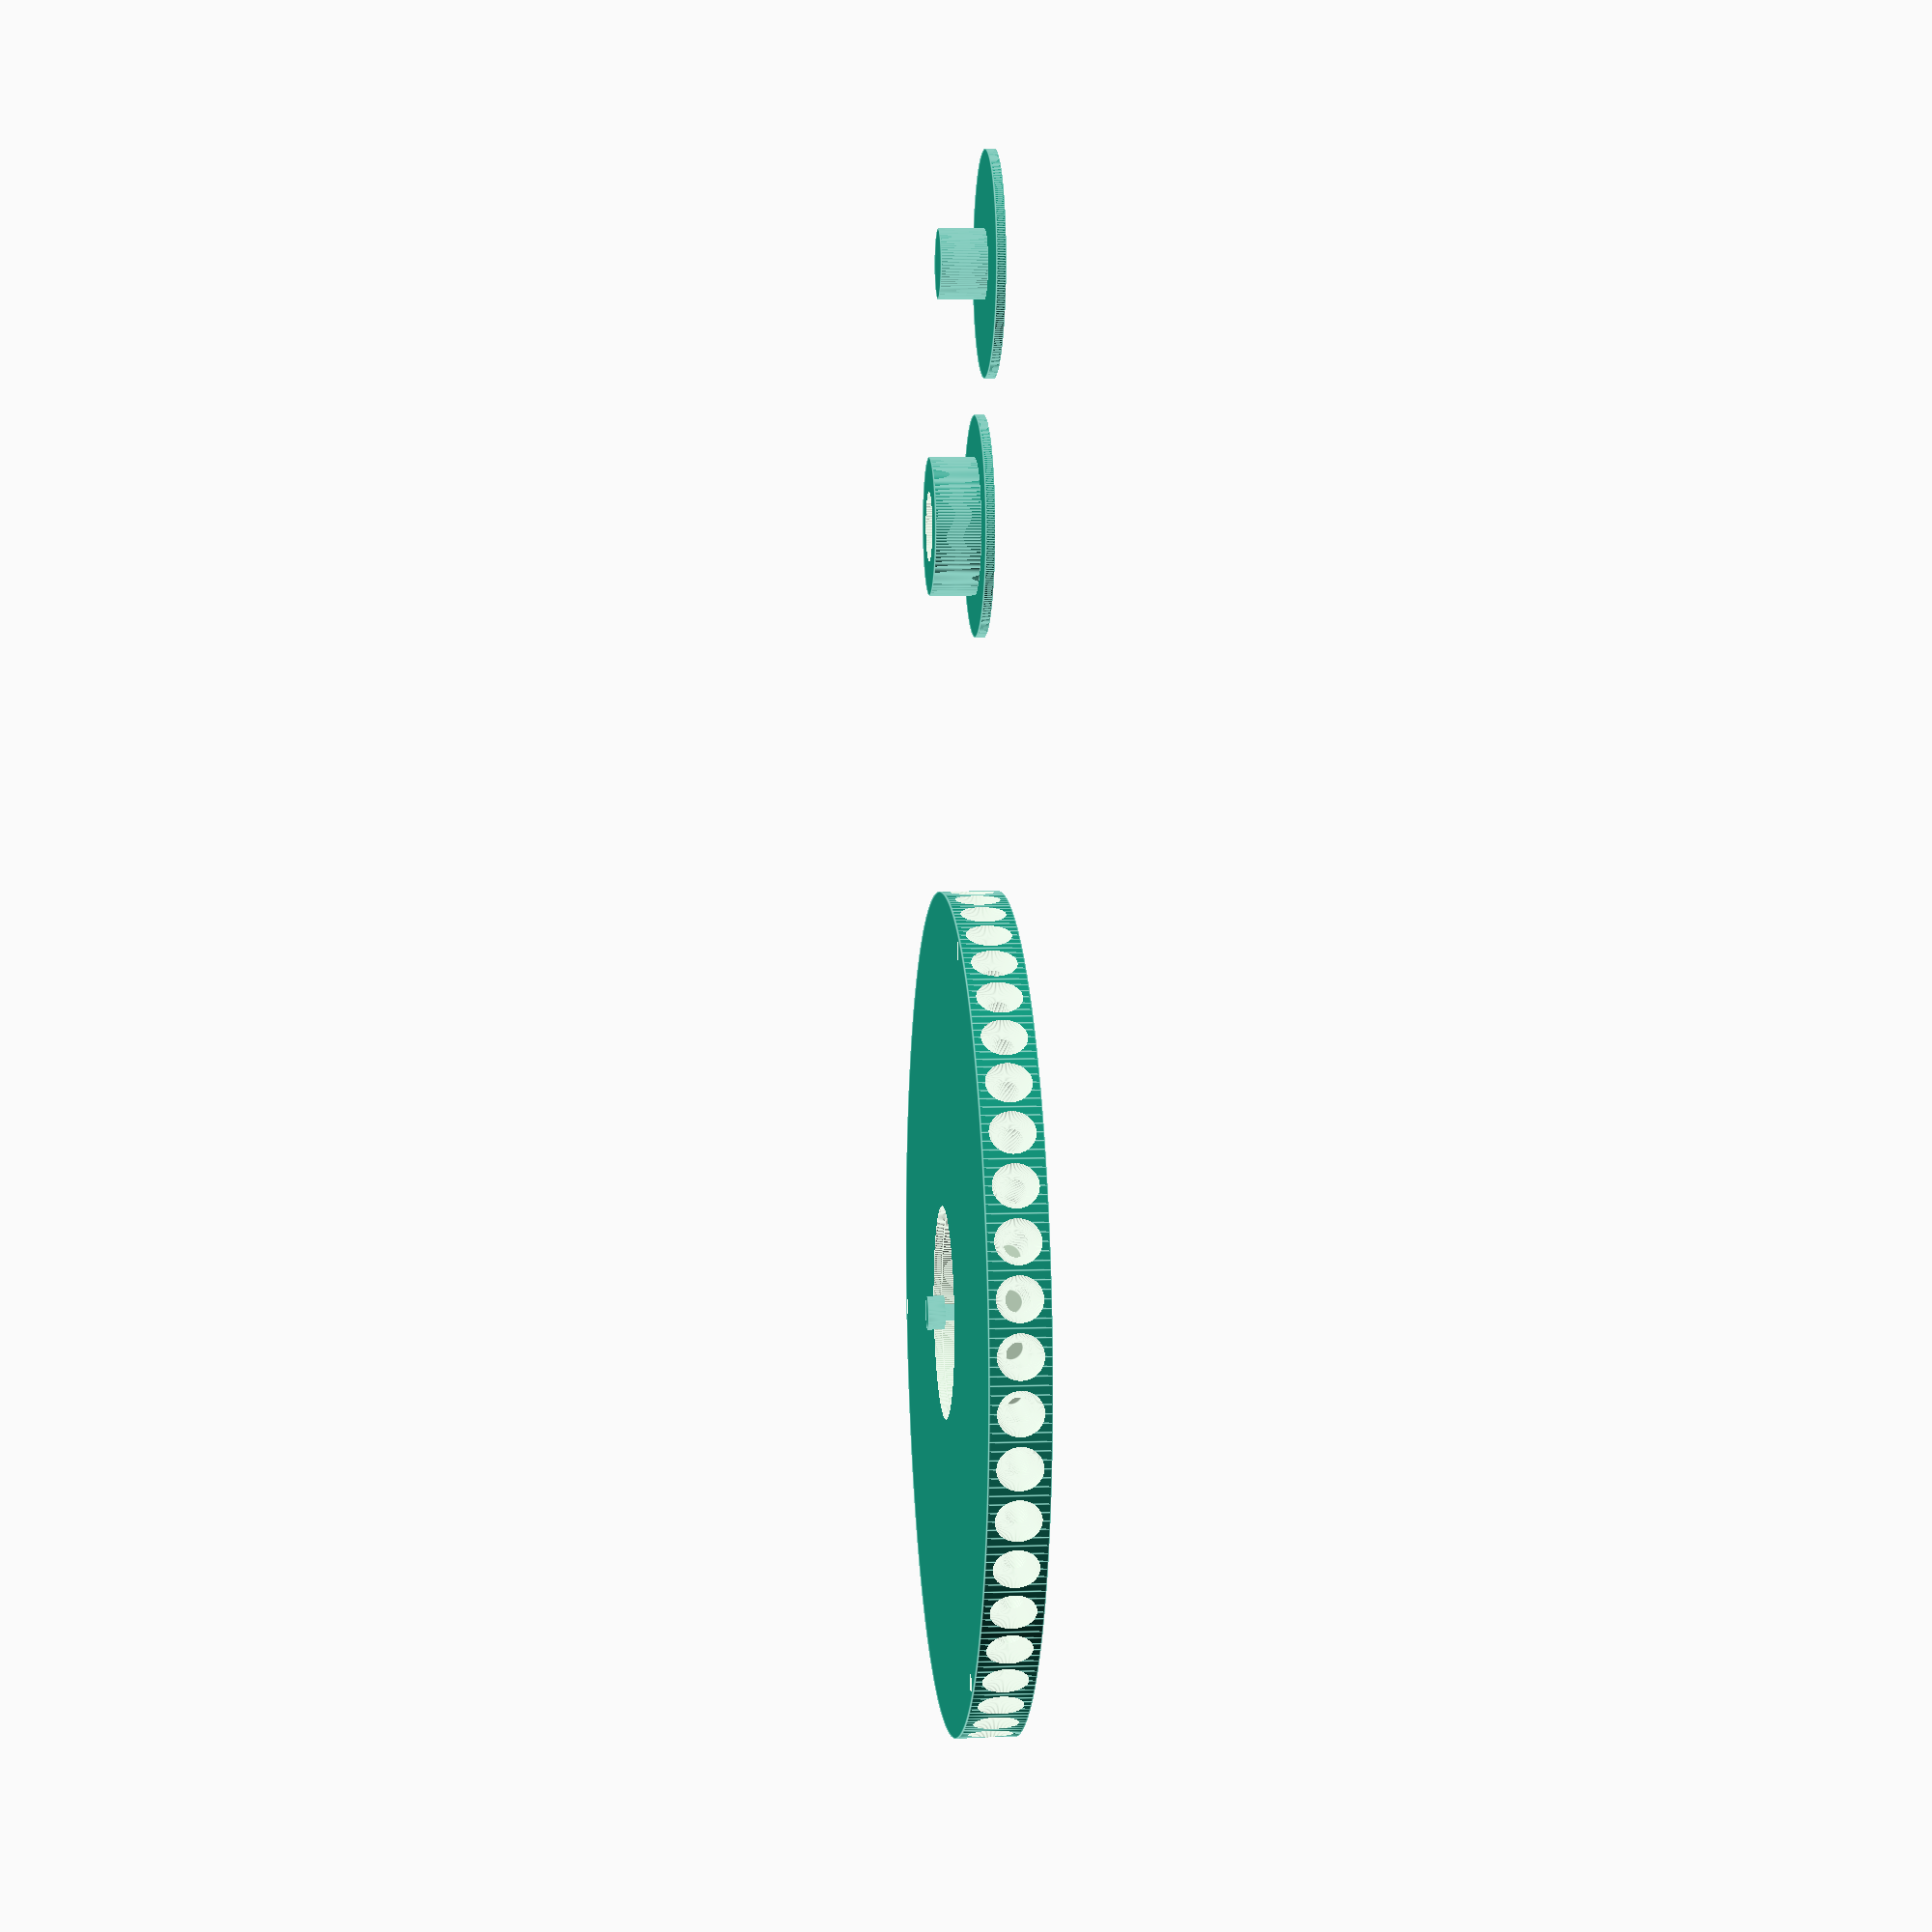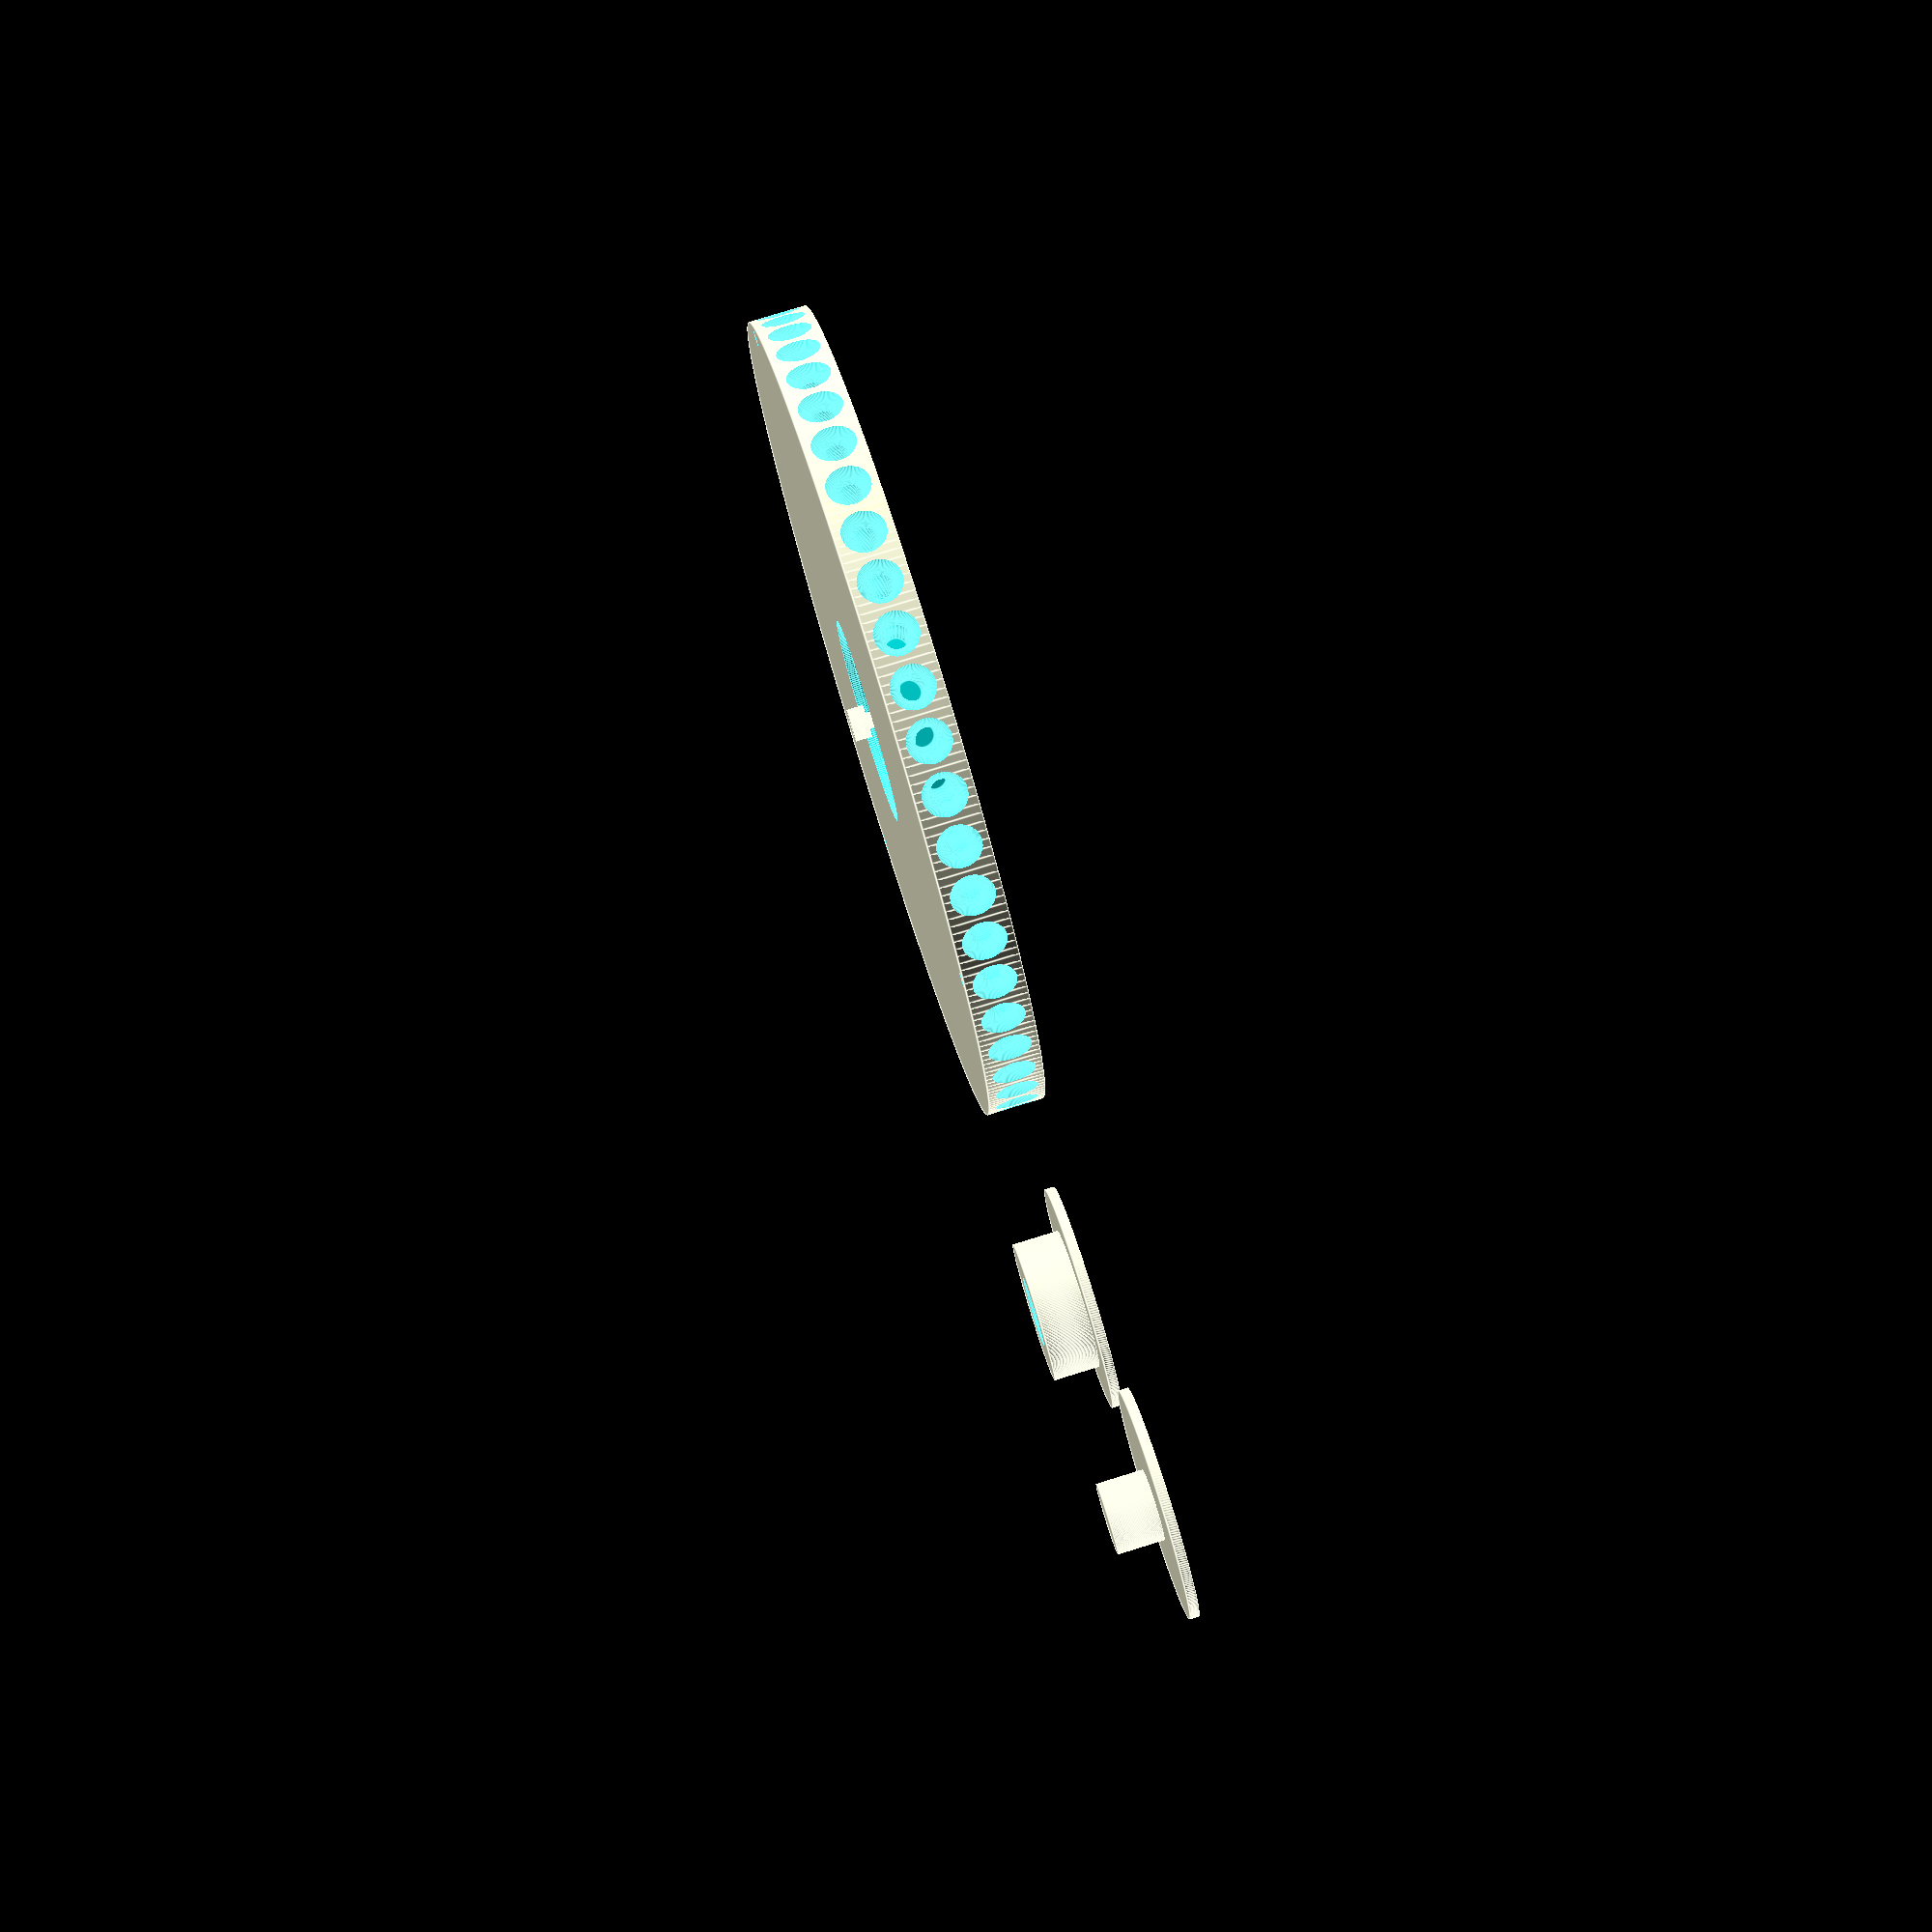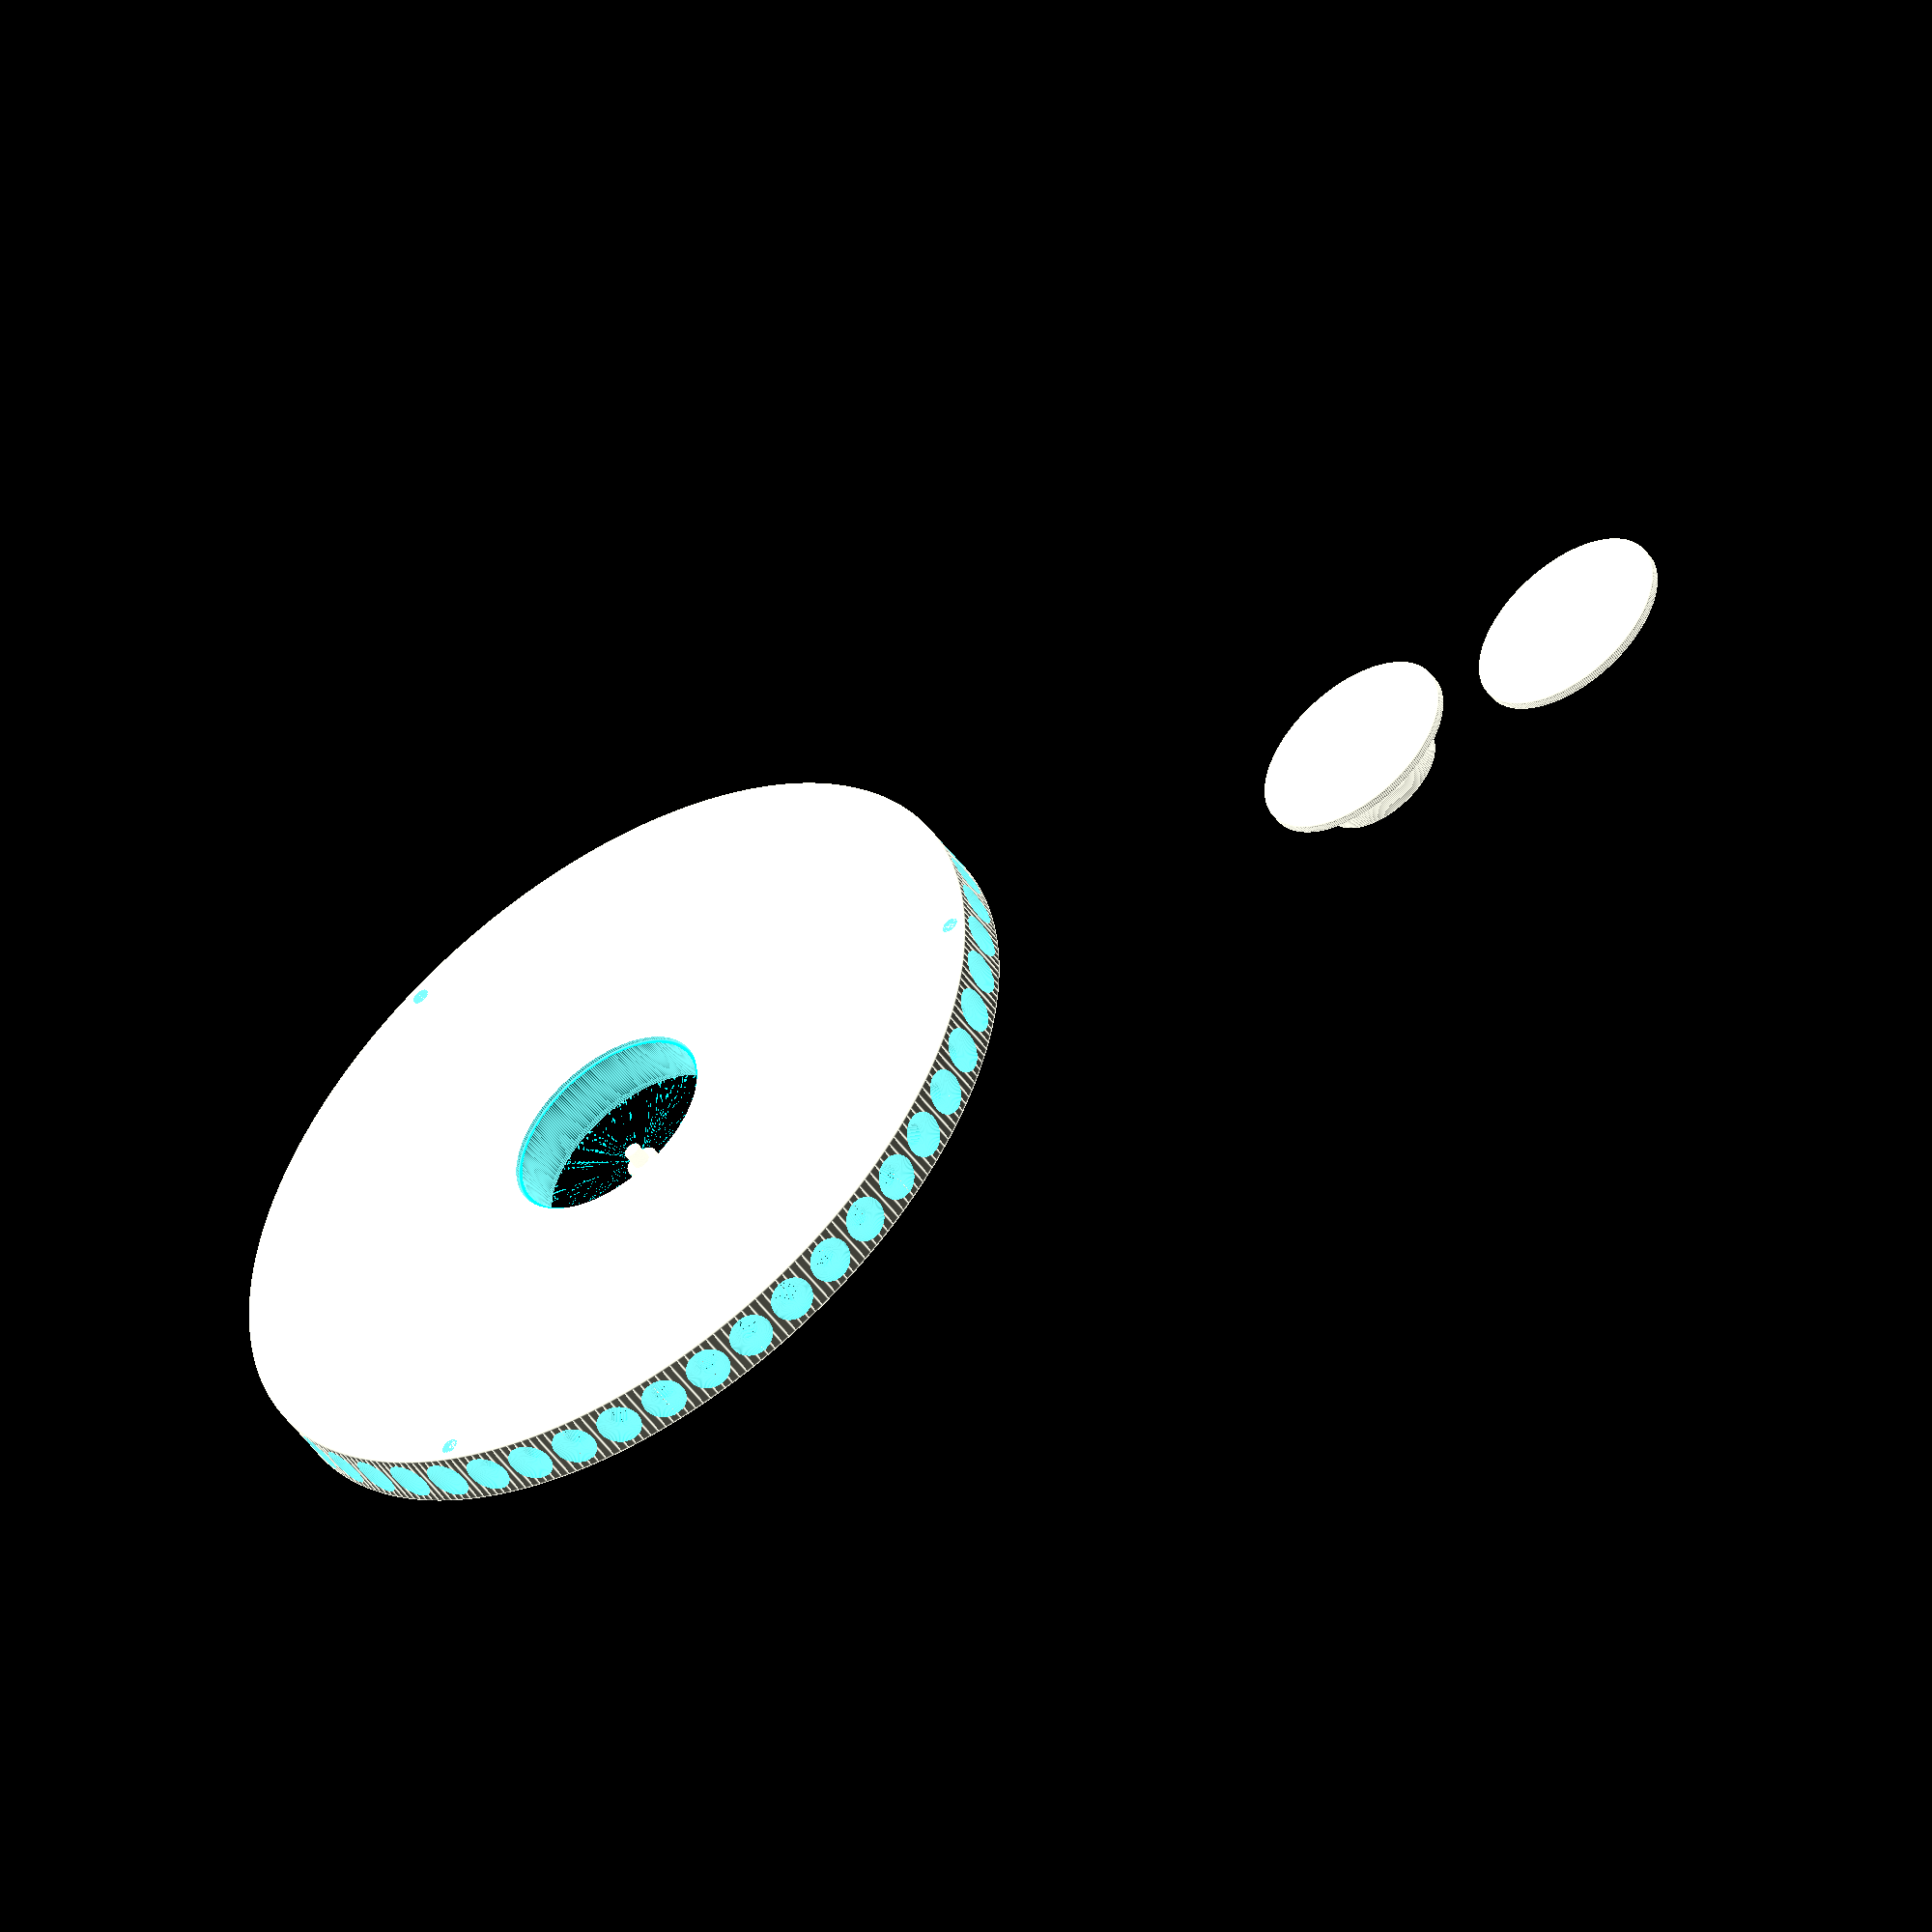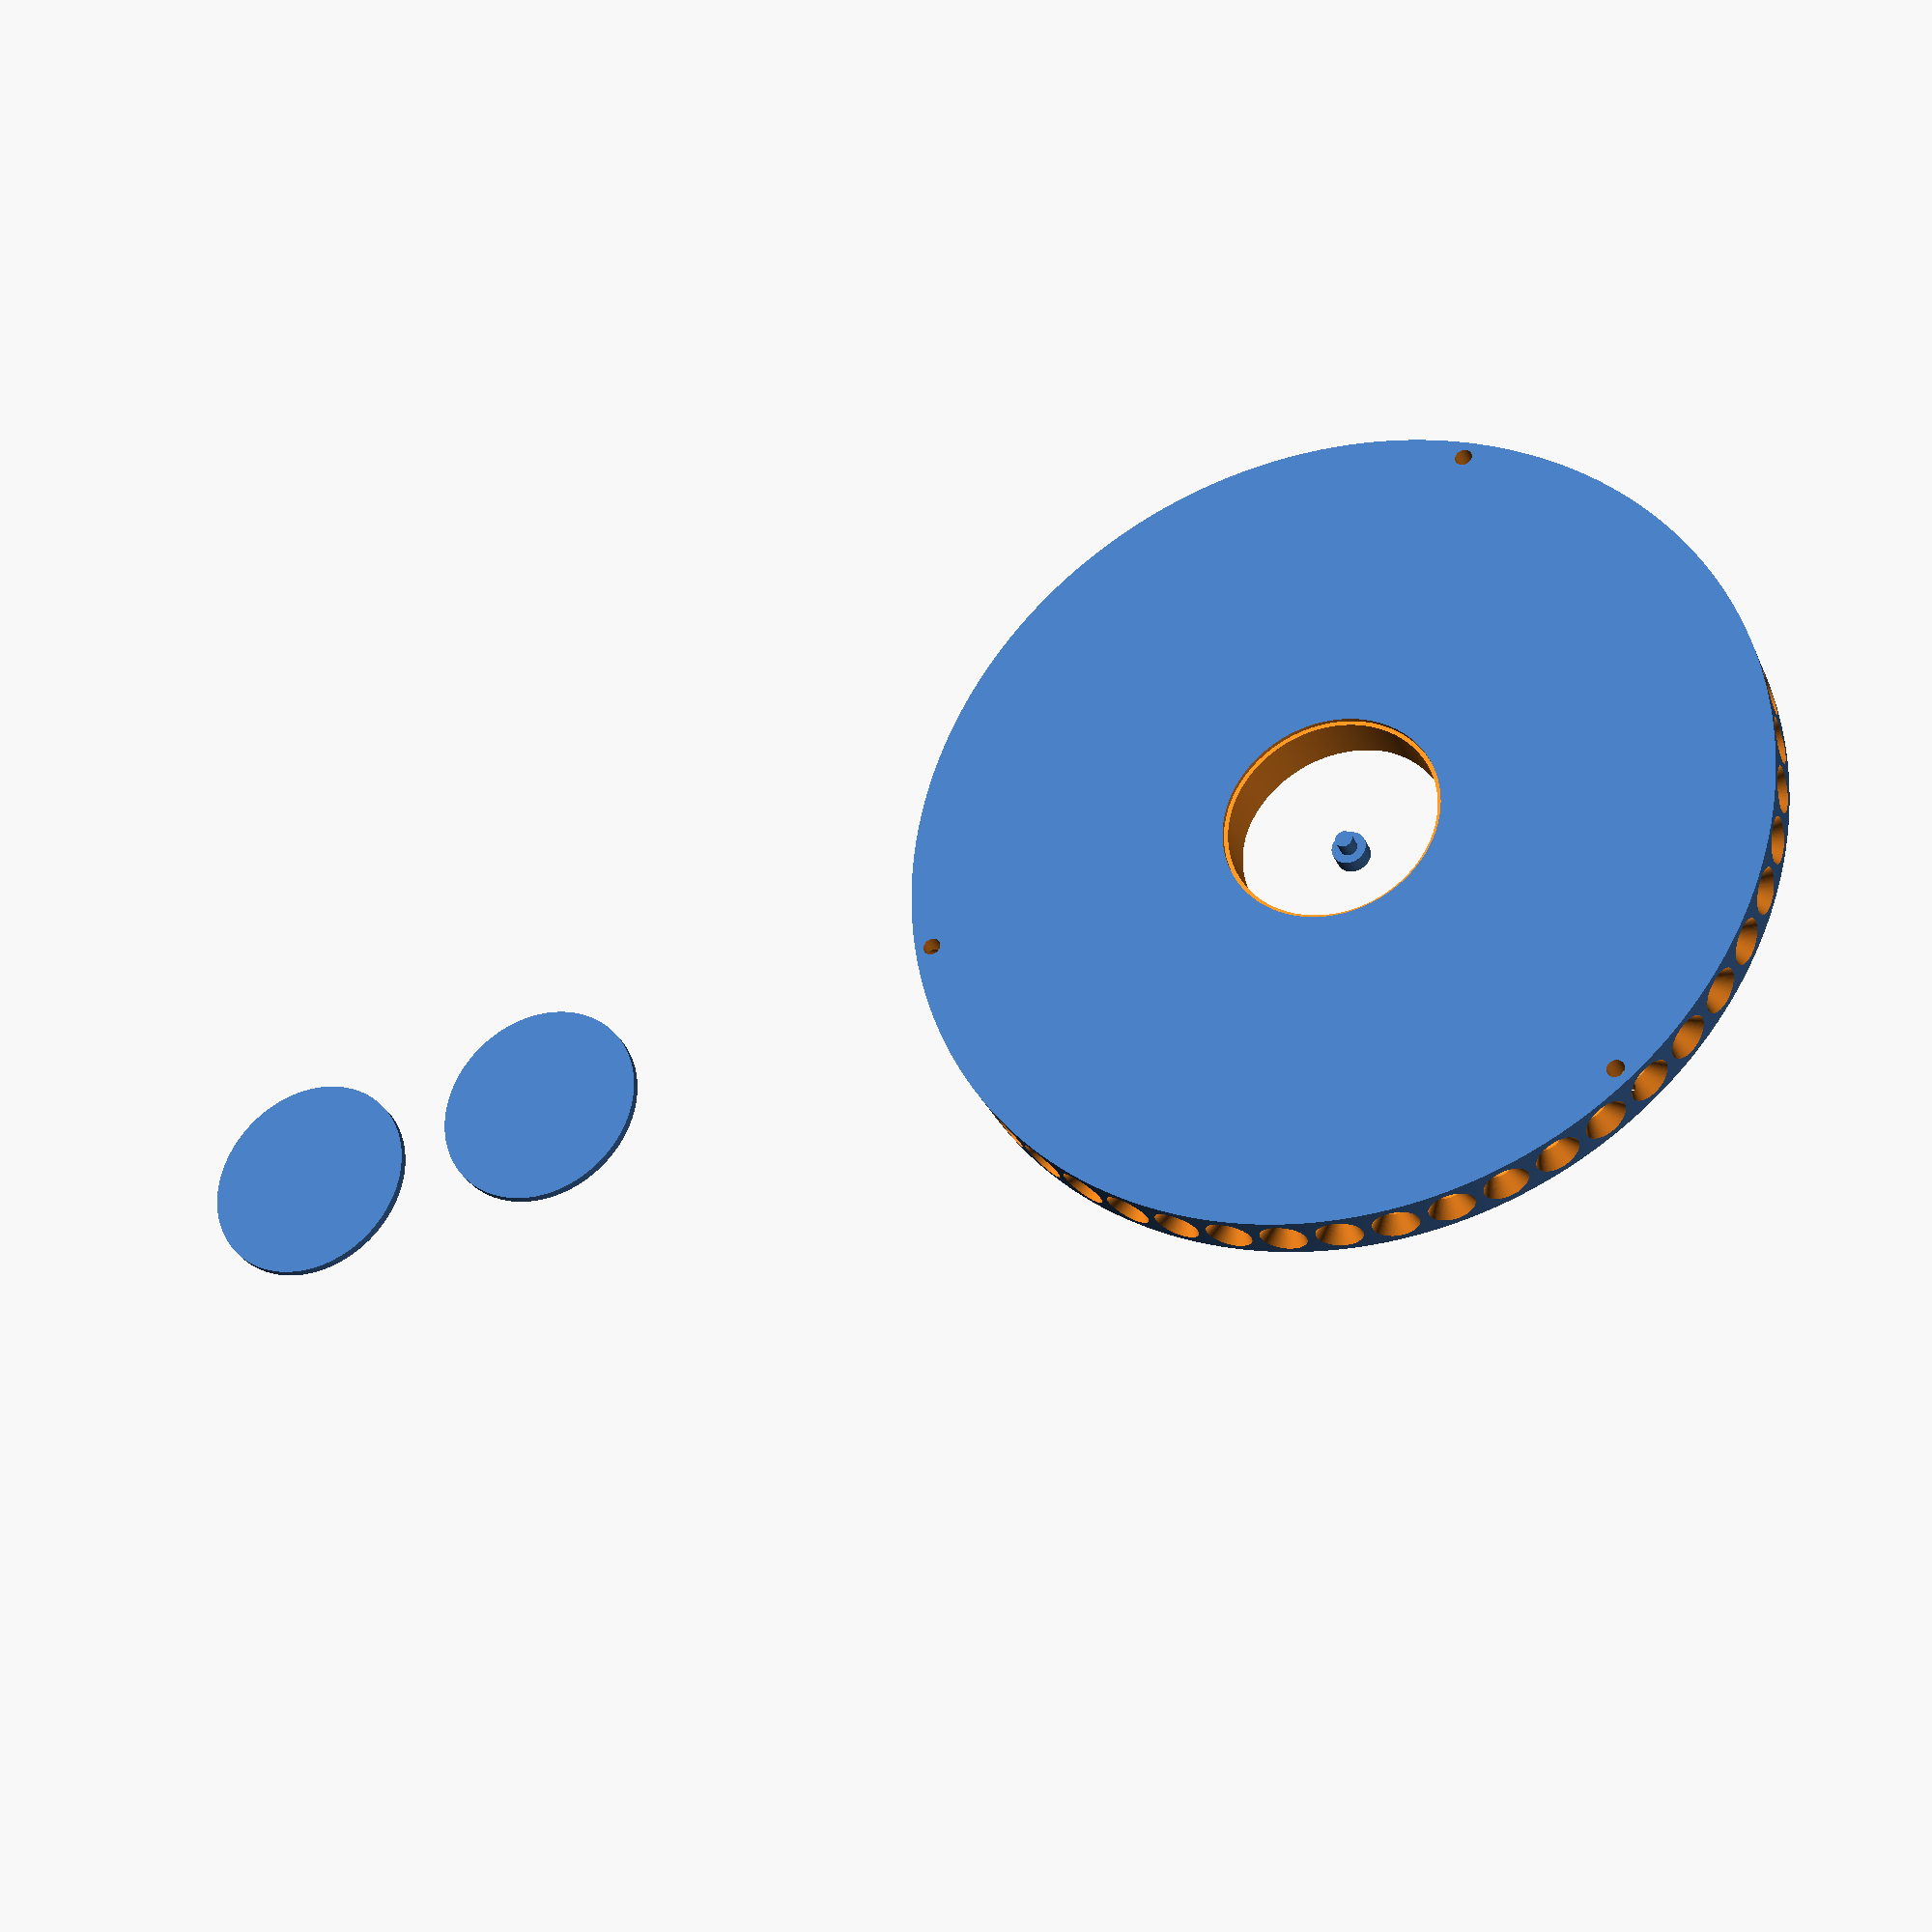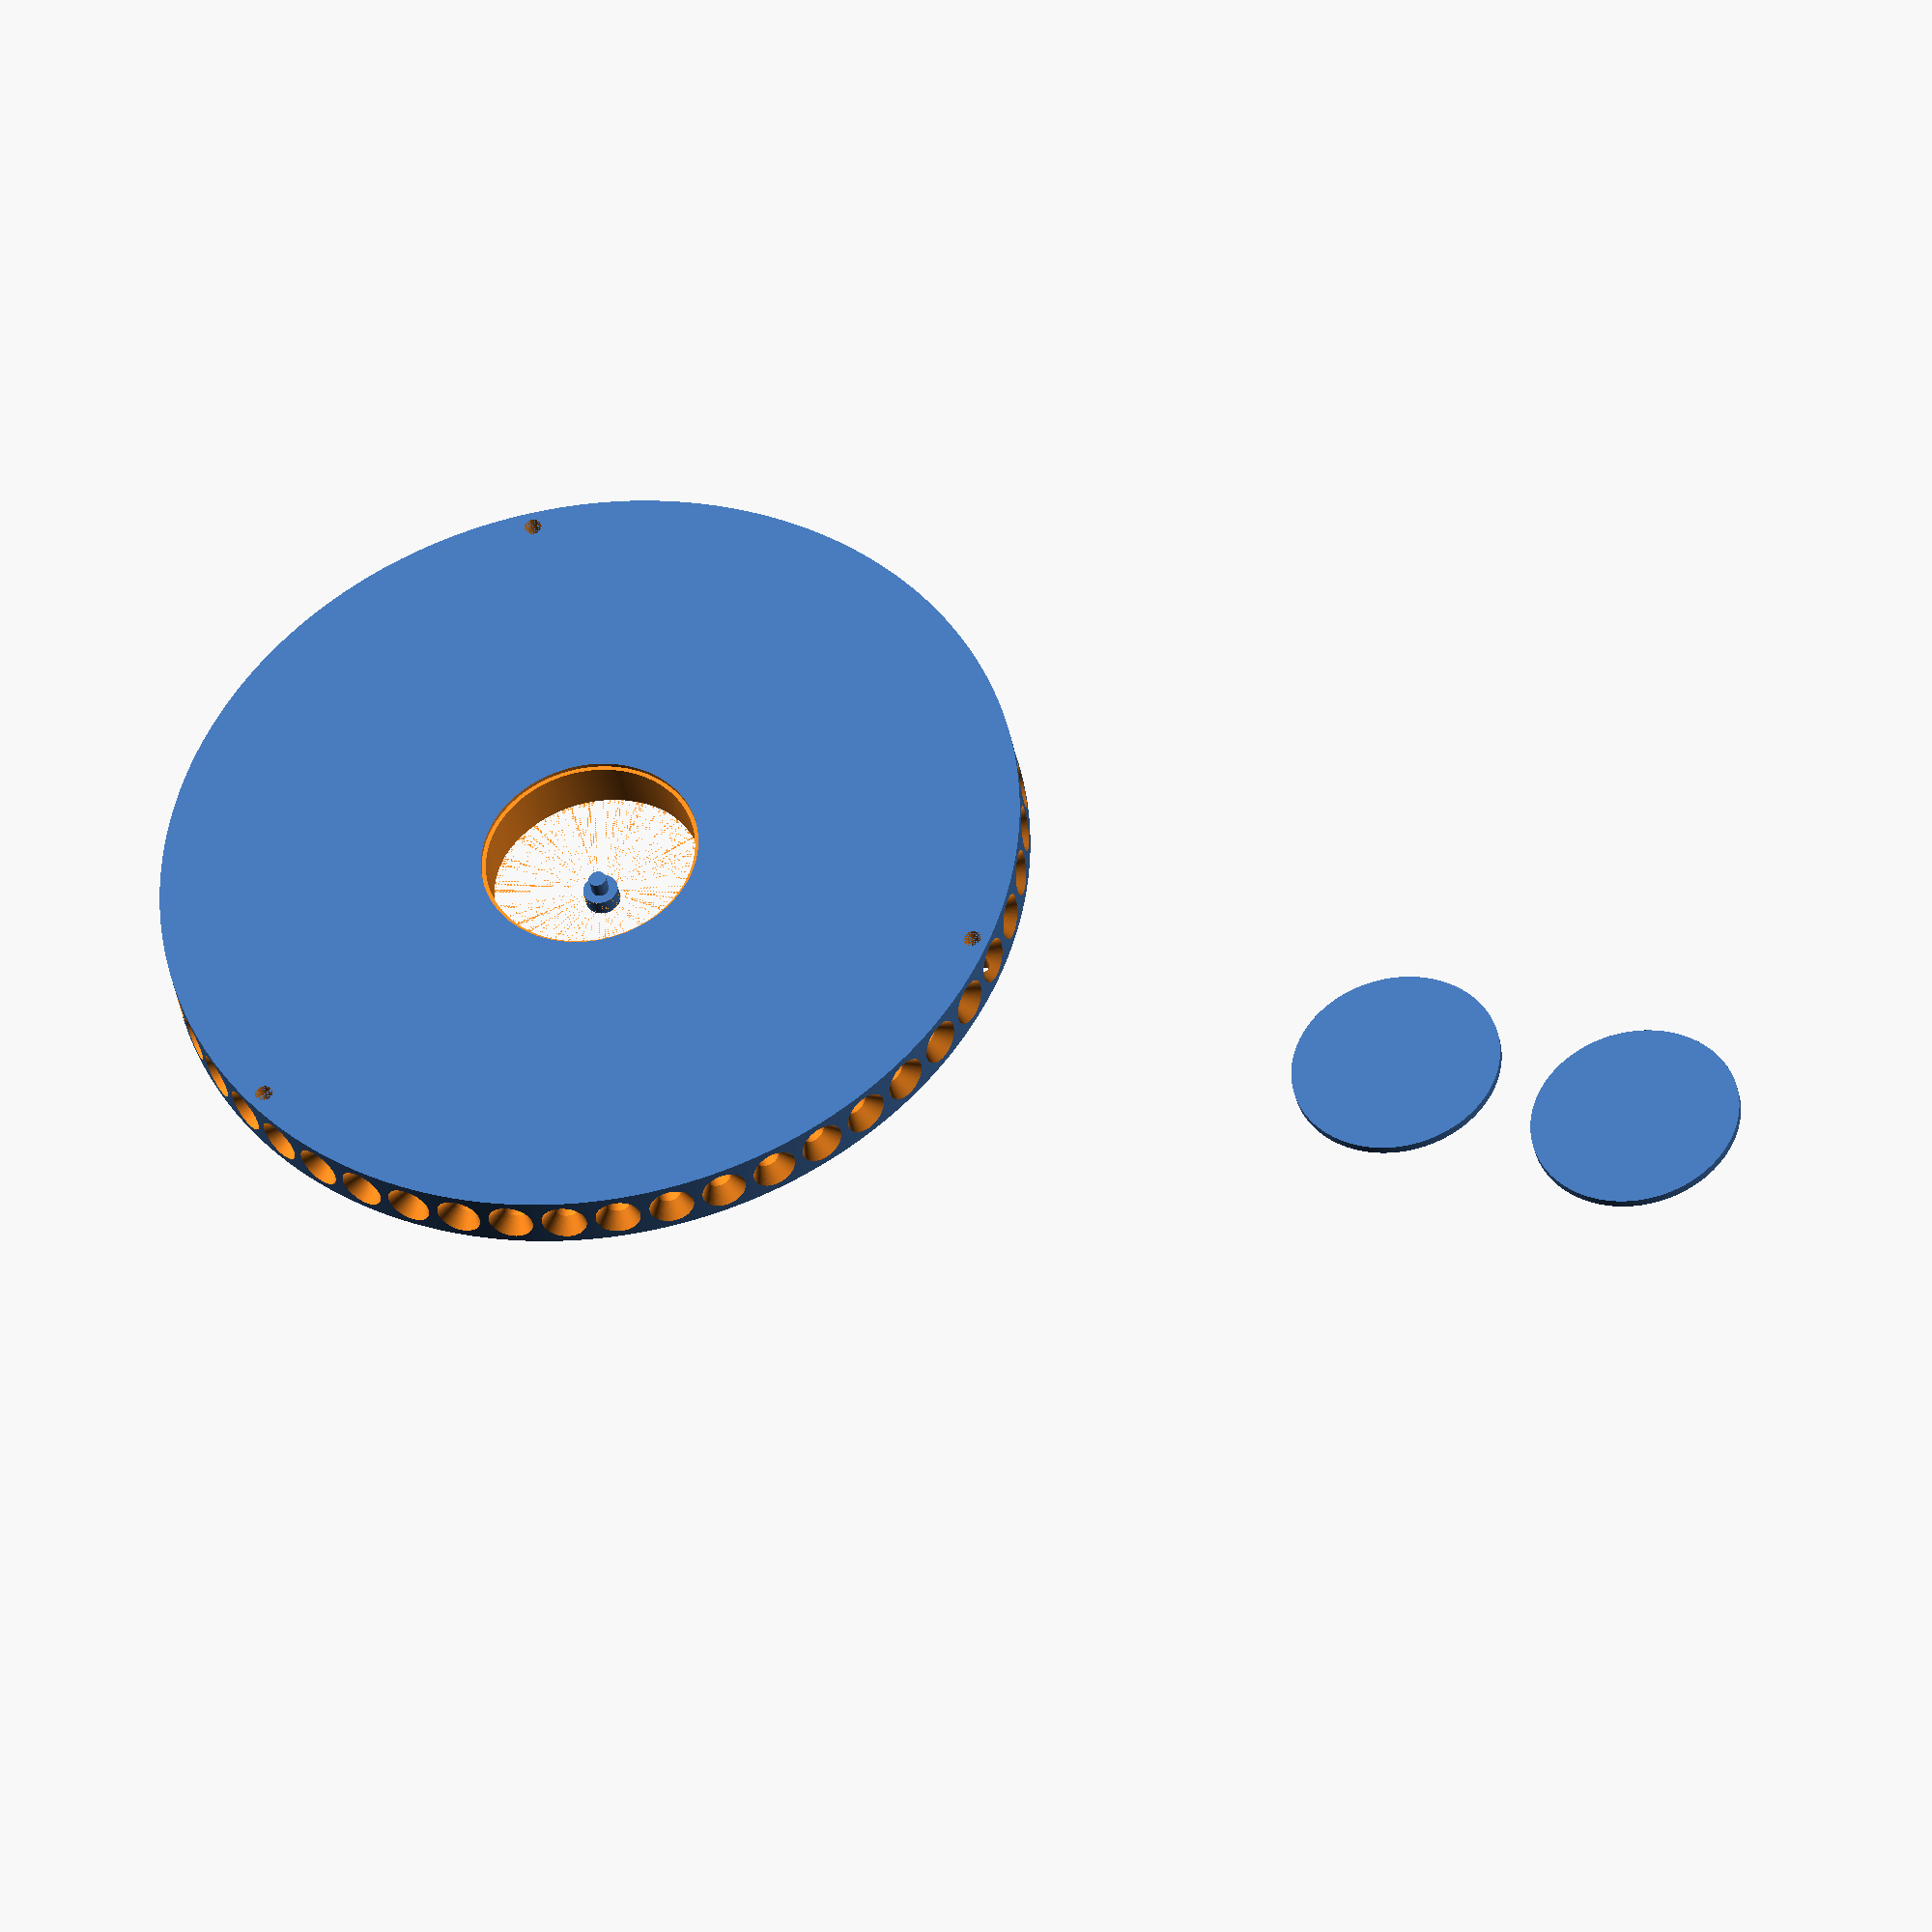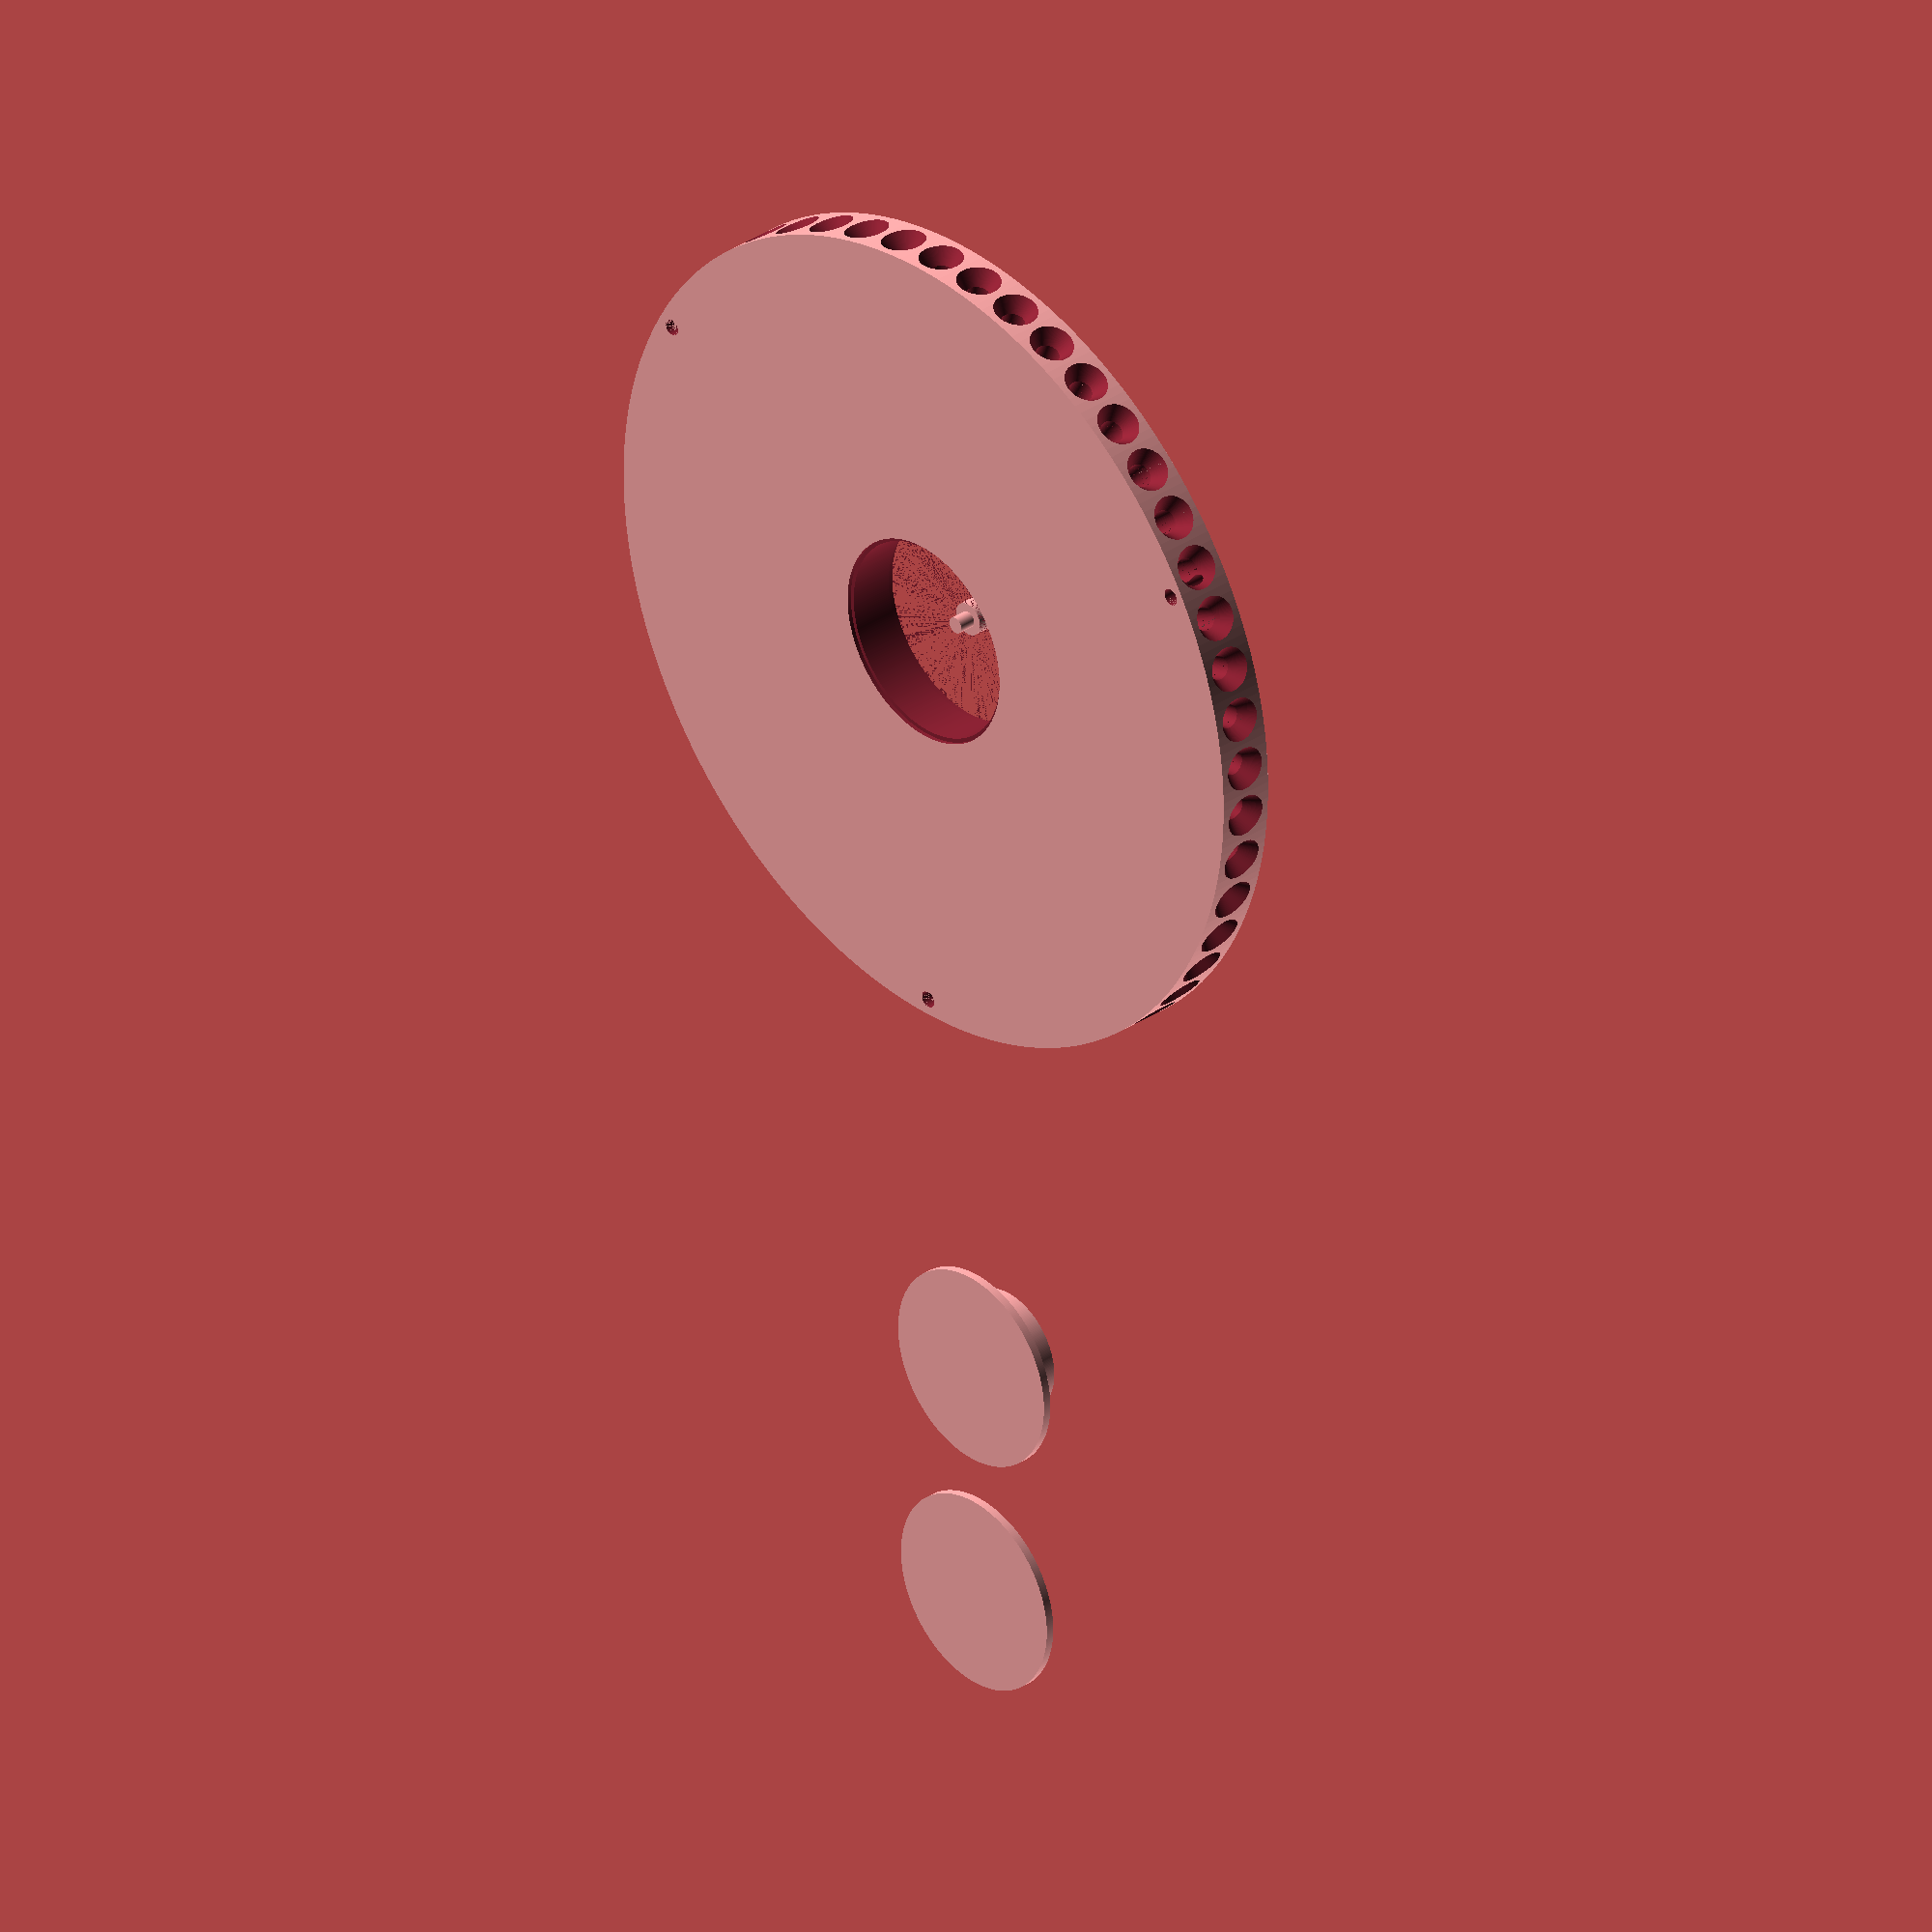
<openscad>
/*
Copyright (C) Saeed Gholami Shahbandi. All rights reserved.
Author: Saeed Gholami Shahbandi (saeed.gh.sh@gmail.com)

This file is part of Arrangement Library.
The of Arrangement Library is free software: you can redistribute it and/or
modify it under the terms of the GNU Lesser General Public License as published
by the Free Software Foundation, either version 3 of the License,
or (at your option) any later version.

This program is distributed in the hope that it will be useful, but WITHOUT ANY
WARRANTY; without even the implied warranty of MERCHANTABILITY or FITNESS FOR A
PARTICULAR PURPOSE. See the GNU Lesser General Public License for more details.

You should have received a copy of the GNU Lesser General Public License along
with this program. If not, see <http://www.gnu.org/licenses/>
*/
tol = 0.01;
thickness = 1;
fragments = 300;

ballbearing_outer_raduis = 24.3 / 2;
ballbearing_inner_raduis = 15.2 / 2;
ballbearing_height = 5;

// ---------------------------------------------------------------------- center
// bottom part
translate([130, 0, 0]) // just to separete parts
union(){
  // plate
  translate([0, 0, -thickness/2])
    cylinder(h=thickness, r=ballbearing_outer_raduis, center=true, $fn=fragments);

  // plug
  translate([0, 0, ballbearing_height/2 - tol]) // goes into top part
    cylinder(h=ballbearing_height, r=ballbearing_inner_raduis/2 - 5*tol, center=true, $fn=fragments);
}

translate([100, 0, 0]) // just to separete parts
// top part
union(){
  // plate
  translate([0, 0, -thickness/2])
    cylinder(h=thickness, r=ballbearing_outer_raduis, center=true, $fn=fragments);

  // plug with hold
  difference(){
    translate([0, 0, ballbearing_height/2 - 3*tol]) // goes into ballbearing
      cylinder(h=ballbearing_height, r=ballbearing_inner_raduis-5*tol, center=true, $fn=fragments);

    translate([0, 0, ballbearing_height/2 + tol]) // the bottom part goes into it
      cylinder(h=ballbearing_height, r=ballbearing_inner_raduis/2 - tol, center=true, $fn=fragments);

  }
}


// --------------------------------------------------------------------- spinner
peg_inner_radius = 1;
peg_outer_radius = 2;
peg_depth = 2 * thickness;

spinner_height = ballbearing_height + 2*thickness;
spinner_raduis = 50;

screw_radius = 2.8/2;
screw_length = 8;
screw_head_radius = 5.3/2;
screw_head_length = 2;


module peg_holes(count, hole_radius, hole_depth, separation_radius){
  step = 360 / count;
  for (degree=[0: step: 360-1]){
    rotate([0, 0, degree])
      translate([separation_radius, 0, -hole_depth/2 + tol])
      cylinder(h=hole_depth+tol, r=hole_radius+tol, center=true, $fn=fragments);
  }
}

module screw(radius, length, head_length, head_radius){
  union(){
    // head
    translate([0, 0, -head_length/2])
      cylinder(h=head_length, r1=radius, r2=head_radius, center=true, $fn=fragments/3);

    // body
    translate([0, 0, -length/2 - head_length + tol])
      cylinder(h=length, r=radius, center=true, $fn=fragments/3);
  }
}

module distribute_screws(count, separation_radius){
  step = 360 / count;
  for (degree=[0: step: 360-1]){
    rotate([0, 0, degree])
      translate([separation_radius, 0, 0])
      rotate([0, 90, 0])
      screw(radius=screw_radius,
	    length=screw_length,
	    head_length=screw_head_length,
	    head_radius=screw_head_radius);
  }
}


// pegs
union(){
  translate([0, 0, -peg_depth/2])
      cylinder(h=peg_depth, r=peg_inner_radius, center=true, $fn=fragments);

  translate([0, 0, peg_depth/2 - tol])
    cylinder(h=peg_depth, r=peg_outer_radius, center=true, $fn=fragments);
}

// spinner
difference(){
  
  // disk
  translate([0, 0, -spinner_height/2])
    cylinder(h=spinner_height, r=spinner_raduis, center=true, $fn=fragments);

  // buffer - top
  translate([0, 0, -thickness/2])
    cylinder(h=thickness+tol, r=ballbearing_outer_raduis+thickness/2, center=true, $fn=fragments);

  // buffer - bottom
  translate([0, 0, -spinner_height])
    cylinder(h=thickness+tol, r=ballbearing_outer_raduis+thickness/2, center=true, $fn=fragments);

  // remove ballbearing
  translate([0, 0, -spinner_height/2])
    cylinder(h=spinner_height+tol, r=ballbearing_outer_raduis+tol, center=true, $fn=fragments);

  // remove peg holes
  peg_holes(count=3,
	    hole_radius=peg_inner_radius,
	    hole_depth=spinner_height + tol,
	    separation_radius=spinner_raduis-peg_outer_radius);

  // remove screw holes
  translate([0, 0, -spinner_height/2])
    distribute_screws(count=50, separation_radius=spinner_raduis+tol);
}



</openscad>
<views>
elev=173.3 azim=110.1 roll=95.9 proj=p view=edges
elev=100.7 azim=144.1 roll=107.2 proj=p view=edges
elev=230.1 azim=2.8 roll=325.0 proj=o view=edges
elev=29.8 azim=8.5 roll=200.4 proj=p view=wireframe
elev=36.9 azim=157.9 roll=190.0 proj=o view=wireframe
elev=148.0 azim=270.9 roll=313.4 proj=o view=wireframe
</views>
